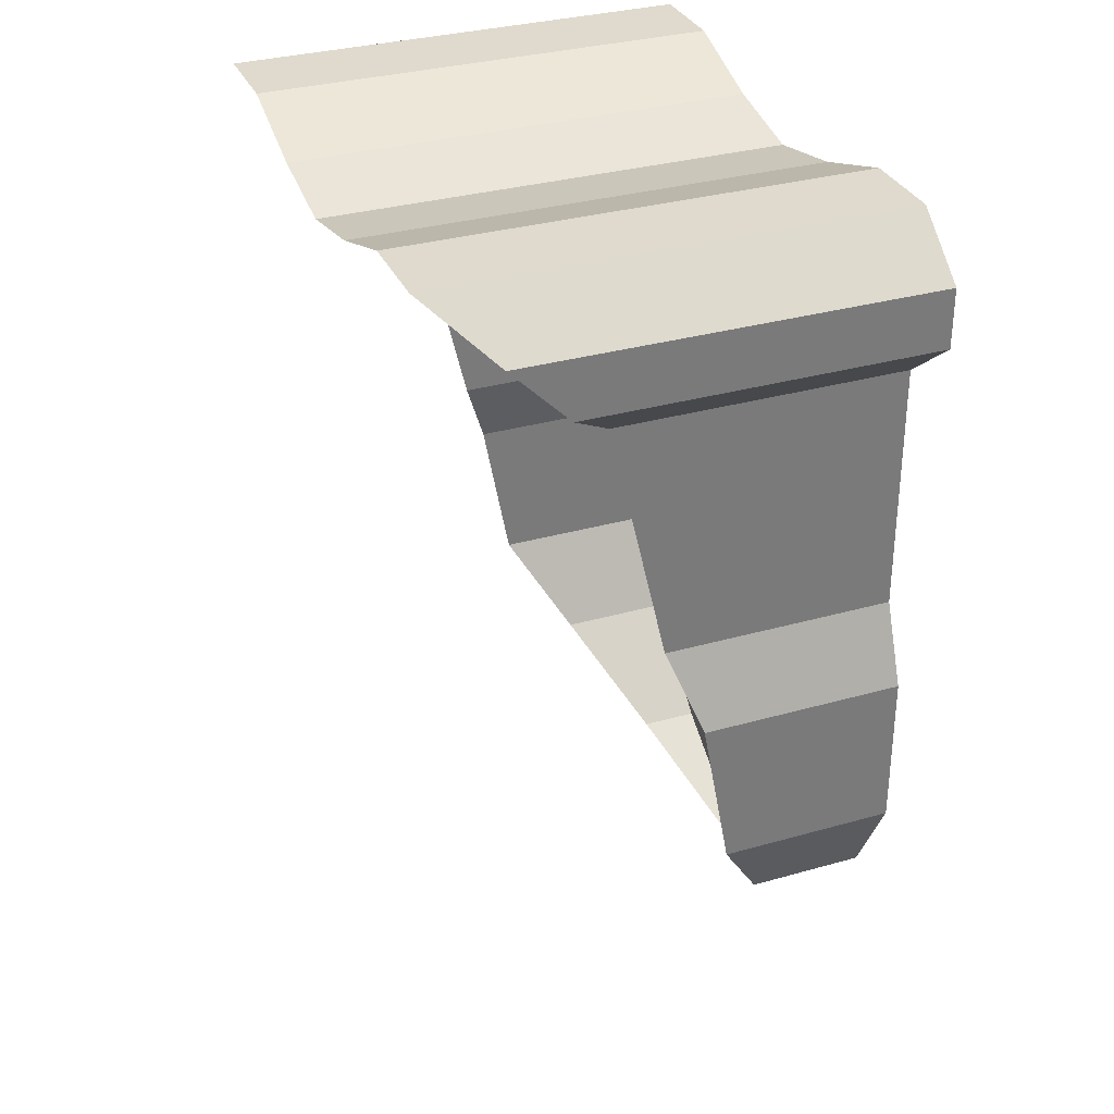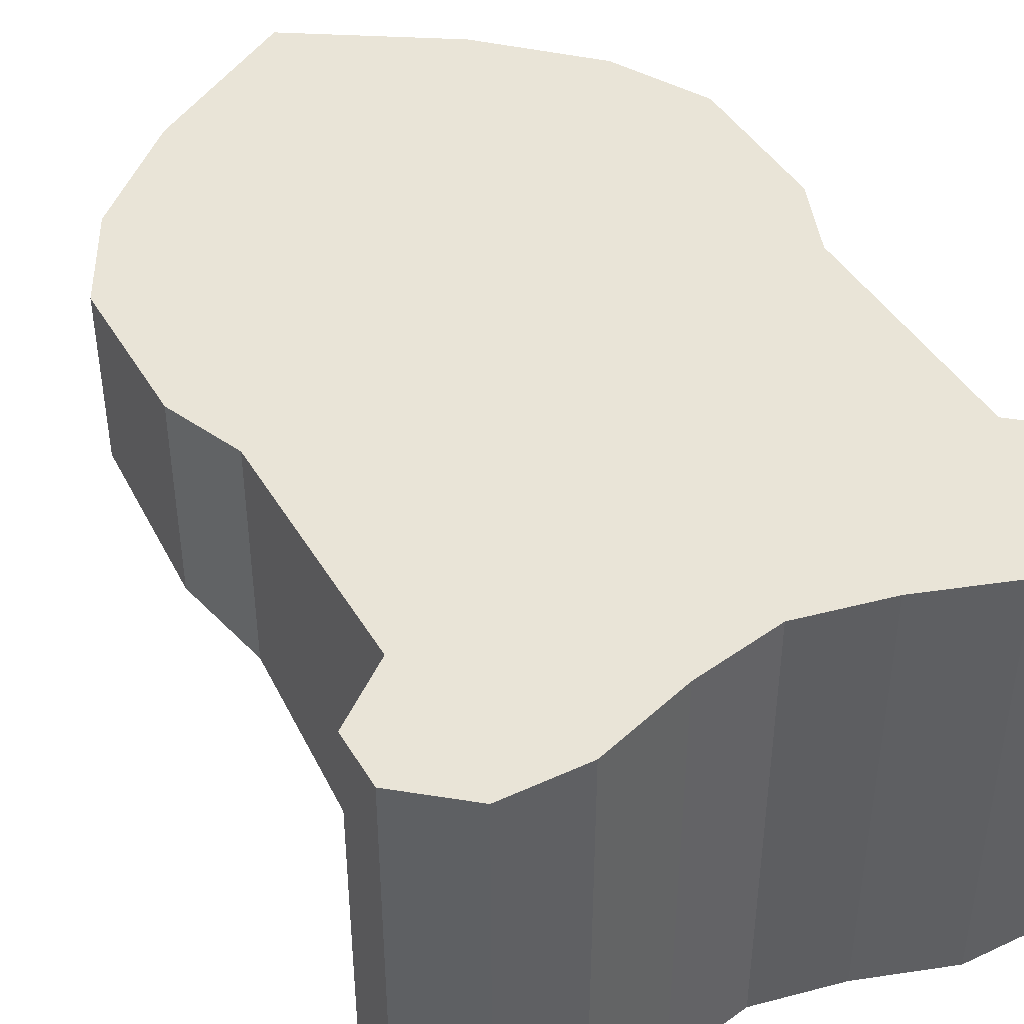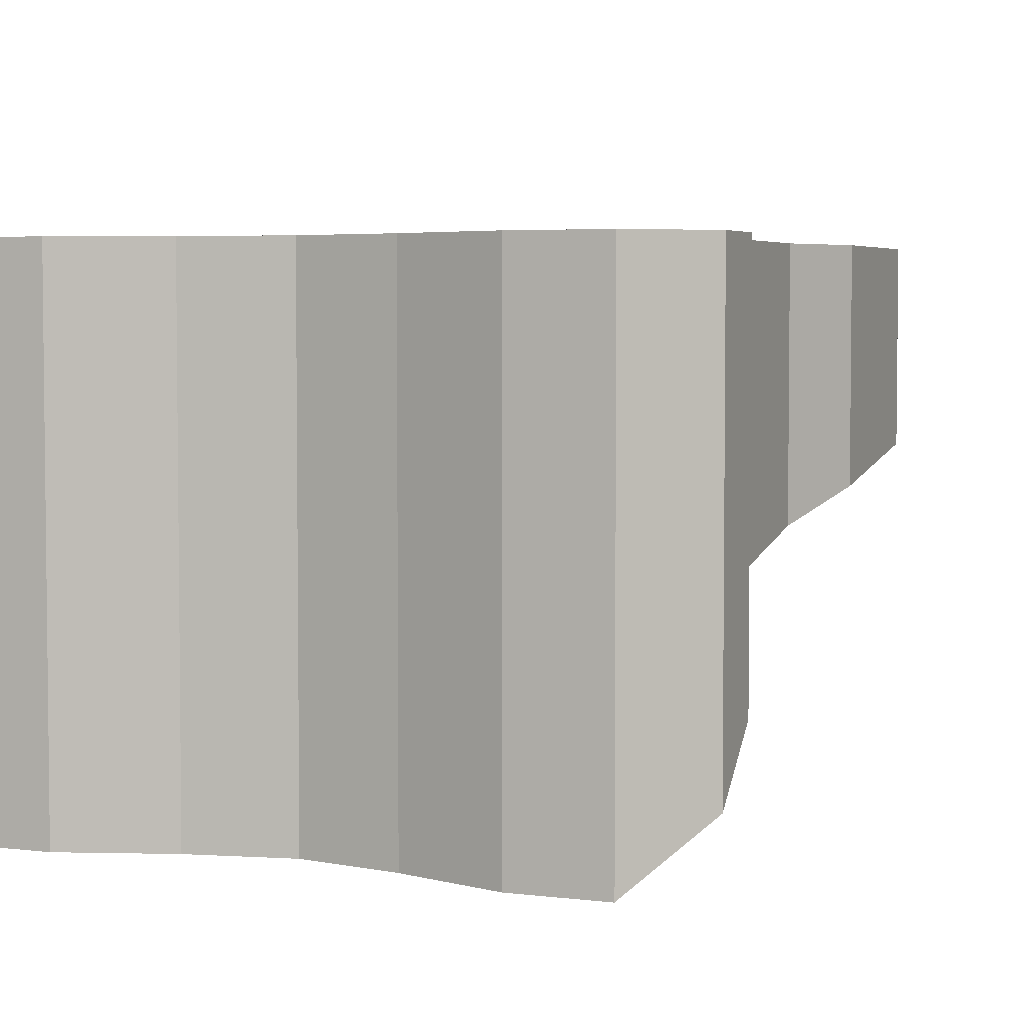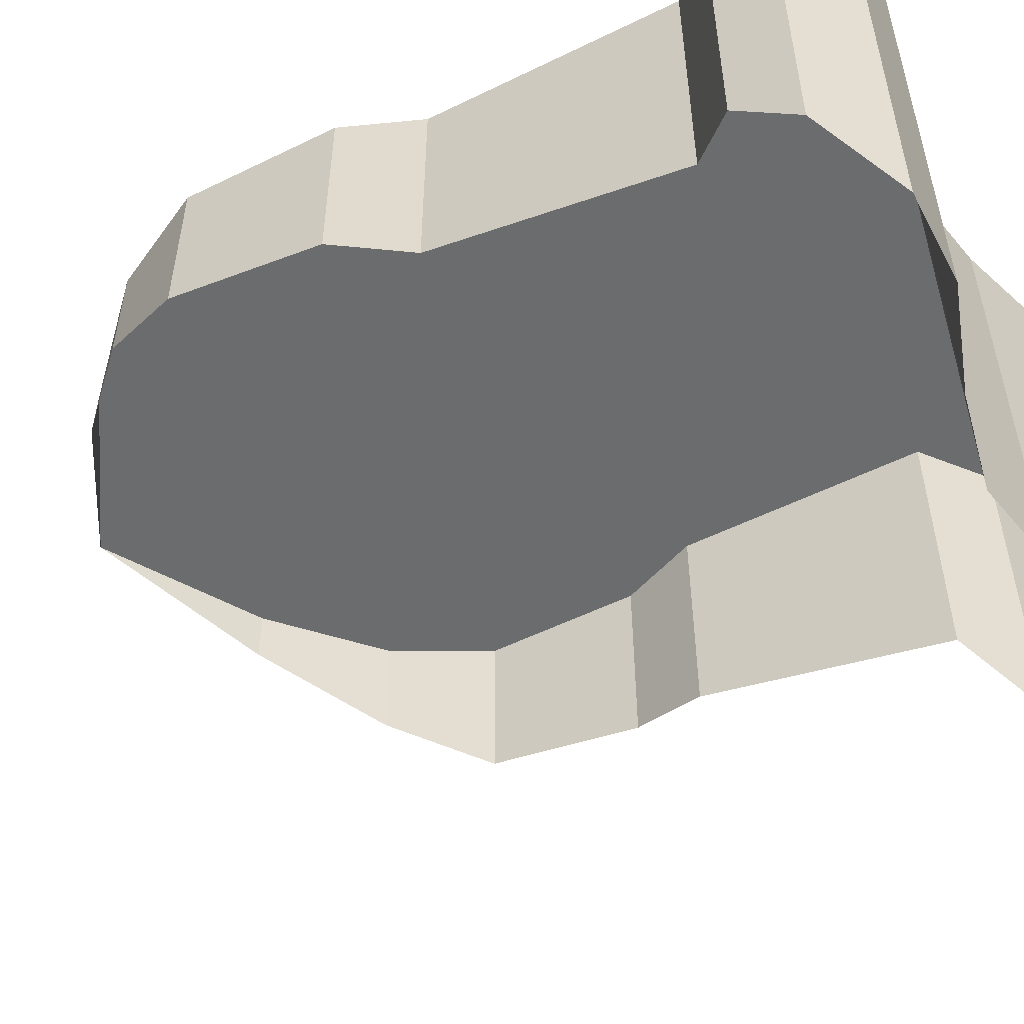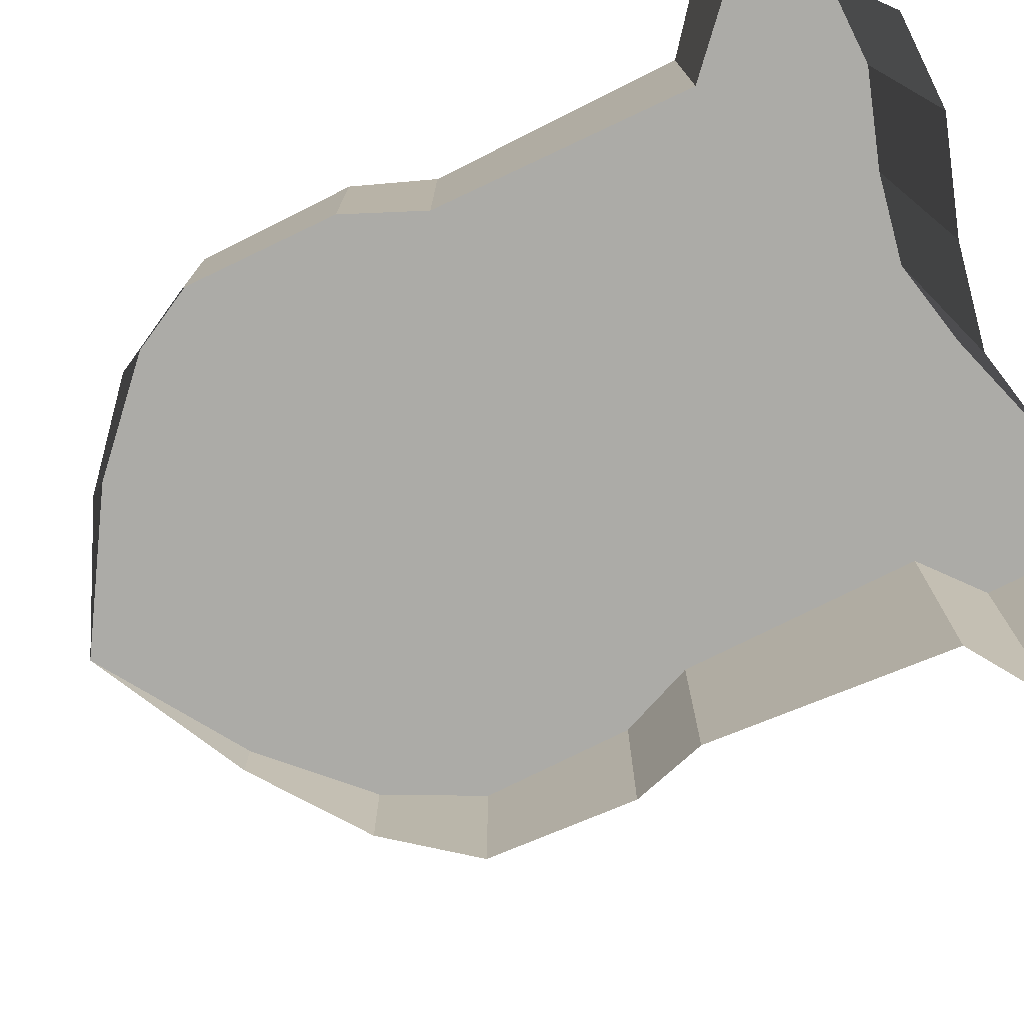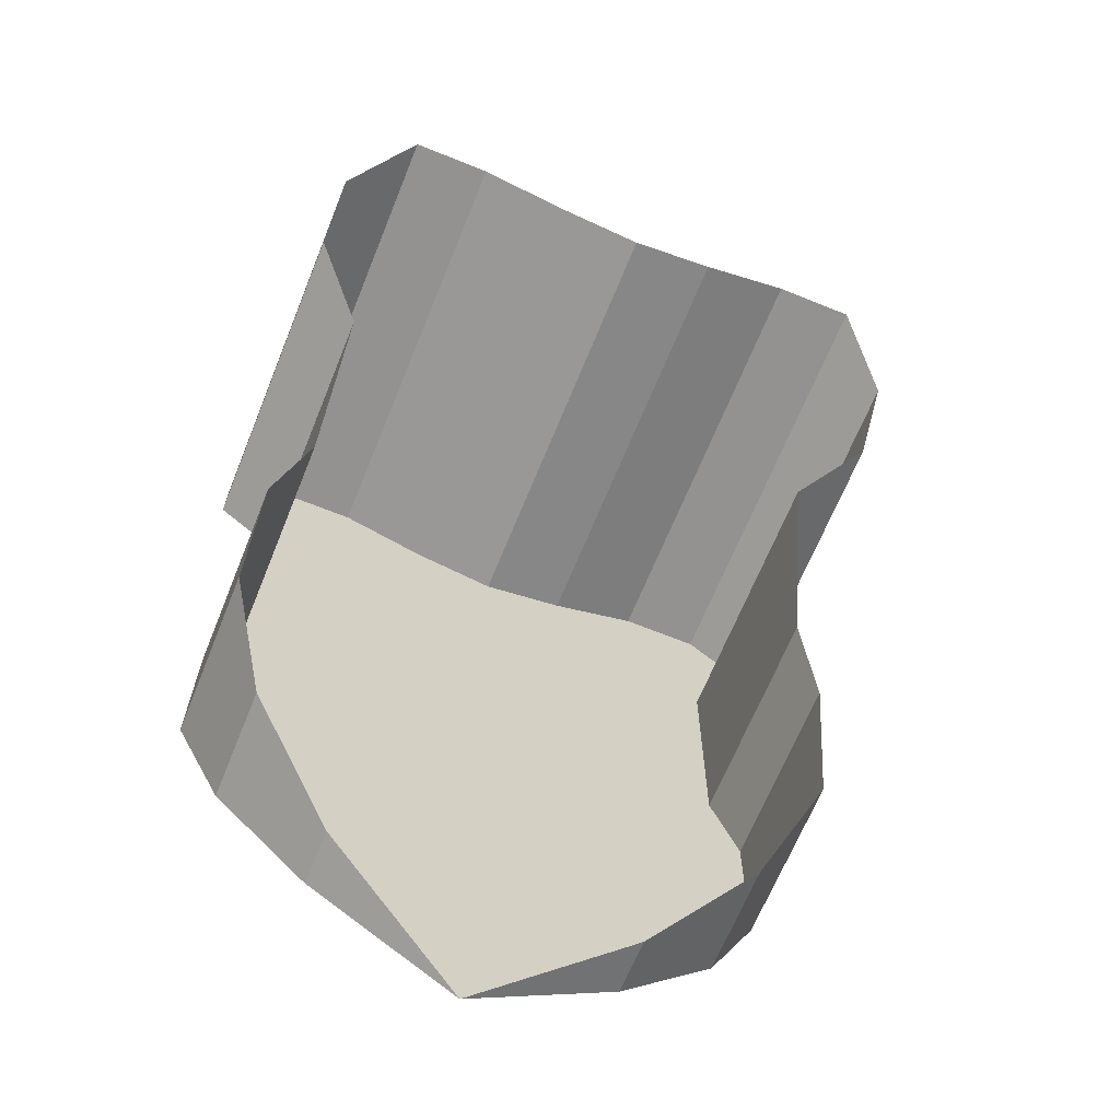
<metadata>
{"format":"obj","ext":"obj","renderer":"f3d","projection":"perspective","resolution":1024,"background":"white","views":[{"elev":32.7,"azim":-111.5,"up":"+Y"},{"elev":43.2,"azim":151.4,"up":"+Z"},{"elev":4.2,"azim":-157.4,"up":"+Z"},{"elev":-53.6,"azim":117.6,"up":"+Z"},{"elev":-76.3,"azim":116.5,"up":"+Z"},{"elev":-66.5,"azim":157.9,"up":"+Y"}]}
</metadata>
<code>
g star-SKP--Metal_Rough
v -19.27 0.2285 1.858
v -19.27 -9.692 14.87
v -19.27 0.2285 14.87
v -19.27 -9.692 3.716
v -17.3 5.21 14.87
v -19.27 0.2285 1.858
v -19.27 0.2285 14.87
v -17.3 5.21 -0
v -0 3.09 14.87
v -9.815 -21.9 14.87
v -0 -28.12 14.87
v -16.09 -15.86 14.87
v -17.3 31.34 14.87
v -21.24 28.11 -11.15
v -21.24 28.11 14.87
v -17.3 31.34 -14.87
v -17.3 21.13 -3.716
v -21.24 24.37 14.87
v -21.24 24.37 -7.433
v -17.3 21.13 14.87
v -0 -28.12 14.87
v -9.815 -21.9 14.87
v -9.815 -21.9 11.15
v -17.3 21.13 -3.716
v -17.3 5.21 14.87
v -17.3 21.13 14.87
v -17.3 5.21 -0
v -16.09 -15.86 7.433
v -9.815 -21.9 14.87
v -16.09 -15.86 14.87
v -9.815 -21.9 11.15
v 9.815 -21.9 14.87
v -0 3.09 14.87
v -0 -28.12 14.87
v 16.09 -15.86 14.87
v 19.27 -9.692 14.87
v 19.27 0.2285 14.87
v 17.3 5.21 14.87
v 17.3 21.13 14.87
v 21.24 28.11 14.87
v 21.24 24.37 14.87
v 21.24 24.37 -7.433
v 21.24 28.11 14.87
v 21.24 24.37 14.87
v 21.24 28.11 -11.15
v 17.3 31.34 14.87
v -0 28.12 14.87
v -0 11.93 14.87
v 5.785 29.28 14.87
v 11.9 31.34 14.87
v 16.09 -15.86 7.433
v 19.27 -9.692 14.87
v 16.09 -15.86 14.87
v 19.27 -9.692 3.716
v 5.785 29.28 14.87
v -0 28.12 -14.87
v -0 28.12 14.87
v 5.785 29.28 -14.87
v 11.9 31.34 14.87
v 17.3 31.34 -14.87
v 11.9 31.34 -14.87
v 17.3 31.34 14.87
v 11.9 31.34 14.87
v 5.785 29.28 -14.87
v 5.785 29.28 14.87
v 11.9 31.34 -14.87
v 17.3 31.34 14.87
v 21.24 28.11 -11.15
v 17.3 31.34 -14.87
v 21.24 28.11 14.87
v 21.24 24.37 -7.433
v 17.3 21.13 14.87
v 17.3 21.13 -3.716
v 21.24 24.37 14.87
v -0 28.12 14.87
v -5.785 29.28 -14.87
v -5.785 29.28 14.87
v -0 28.12 -14.87
v -21.24 28.11 -11.15
v -21.24 24.37 14.87
v -21.24 28.11 14.87
v -21.24 24.37 -7.433
v -19.27 -9.692 3.716
v -16.09 -15.86 14.87
v -19.27 -9.692 14.87
v -16.09 -15.86 7.433
v -0 11.93 14.87
v -19.27 0.2285 14.87
v -19.27 -9.692 14.87
v -17.3 5.21 14.87
v -17.3 21.13 14.87
v -0 28.12 14.87
v -21.24 24.37 14.87
v -21.24 28.11 14.87
v -17.3 31.34 14.87
v -5.785 29.28 14.87
v -11.9 31.34 14.87
v -11.9 31.34 14.87
v -17.3 31.34 -14.87
v -17.3 31.34 14.87
v -11.9 31.34 -14.87
v -5.785 29.28 14.87
v -11.9 31.34 -14.87
v -11.9 31.34 14.87
v -5.785 29.28 -14.87
v 9.815 -21.9 14.87
v -0 -28.12 14.87
v 9.815 -21.9 11.15
v 17.3 5.21 -0
v 17.3 21.13 14.87
v 17.3 5.21 14.87
v 17.3 21.13 -3.716
v 16.09 -15.86 7.433
v 9.815 -21.9 14.87
v 9.815 -21.9 11.15
v 16.09 -15.86 14.87
v 19.27 -9.692 3.716
v 19.27 0.2285 14.87
v 19.27 -9.692 14.87
v 19.27 0.2285 1.858
v 19.27 0.2285 1.858
v 17.3 5.21 14.87
v 19.27 0.2285 14.87
v 17.3 5.21 -0
f 1 2 3
f 2 1 4
f 5 6 7
f 6 5 8
f 9 10 11
f 10 9 12
f 13 14 15
f 14 13 16
f 17 18 19
f 18 17 20
f 21 22 23
f 24 25 26
f 25 24 27
f 28 29 30
f 29 28 31
f 32 33 34
f 33 32 35
f 33 35 36
f 33 36 37
f 33 37 38
f 33 38 39
f 33 39 40
f 40 39 41
f 42 43 44
f 43 42 45
f 46 47 48
f 47 46 49
f 49 46 50
f 51 52 53
f 52 51 54
f 55 56 57
f 56 55 58
f 59 60 61
f 60 59 62
f 63 64 65
f 64 63 66
f 67 68 69
f 68 67 70
f 71 72 73
f 72 71 74
f 75 76 77
f 76 75 78
f 79 80 81
f 80 79 82
f 83 84 85
f 84 83 86
f 87 88 89
f 88 87 90
f 90 87 91
f 91 87 92
f 91 92 93
f 93 92 94
f 94 92 95
f 95 92 96
f 95 96 97
f 98 99 100
f 99 98 101
f 102 103 104
f 103 102 105
f 106 107 108
f 109 110 111
f 110 109 112
f 113 114 115
f 114 113 116
f 117 118 119
f 118 117 120
f 121 122 123
f 122 121 124
g star-SKP--Metal_Aluminum_Anodized
v 21.24 28.11 14.87
v -0 11.93 14.87
v -0 3.09 14.87
v 17.3 31.34 14.87
v -0 3.09 14.87
v -19.27 -9.692 14.87
v -16.09 -15.86 14.87
v -0 11.93 14.87
f 125 126 127
f 126 125 128
f 129 130 131
f 130 129 132

</code>
